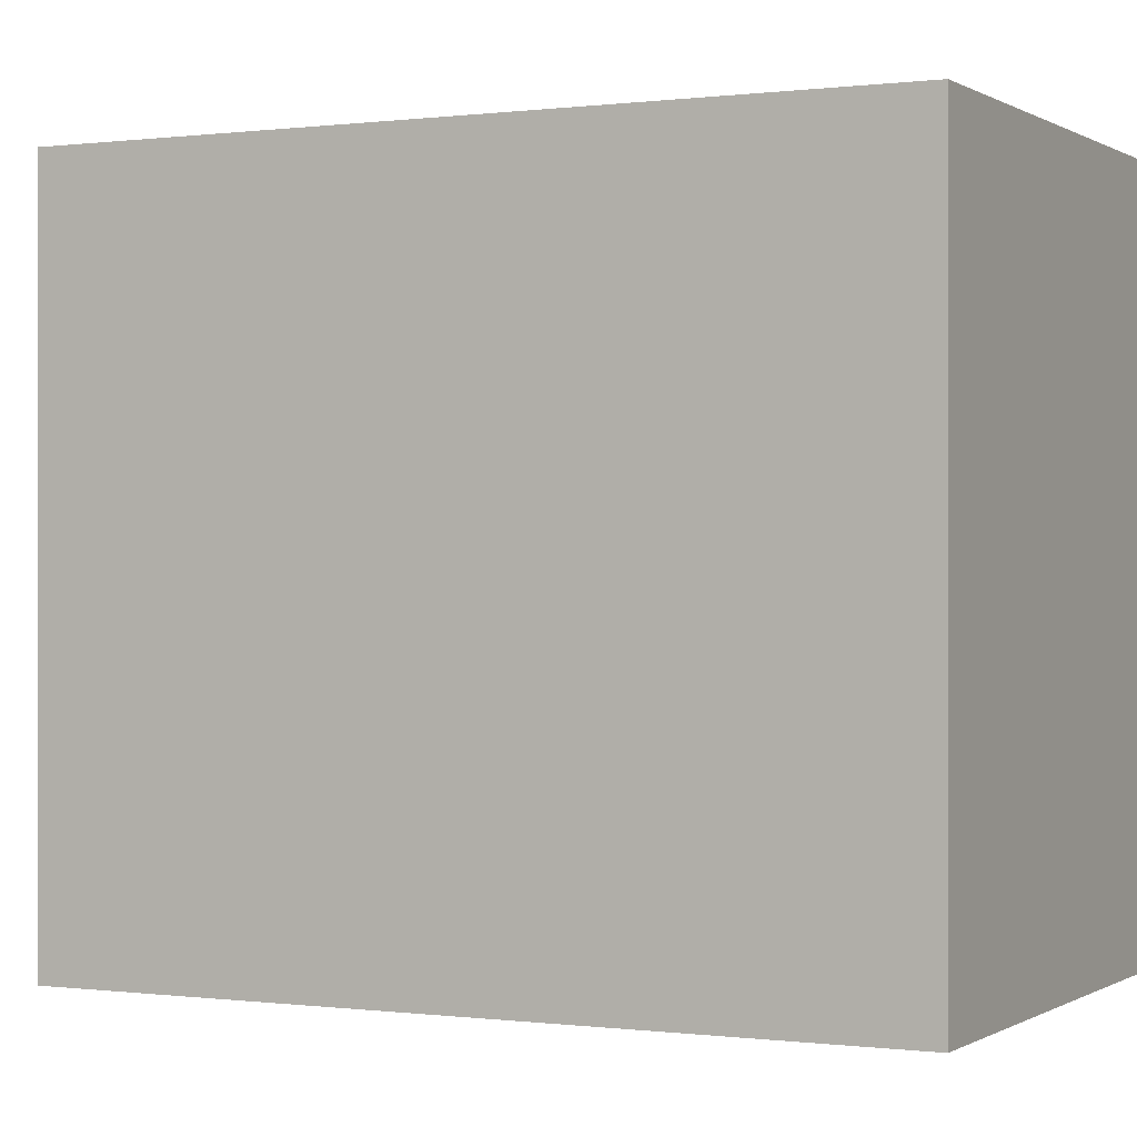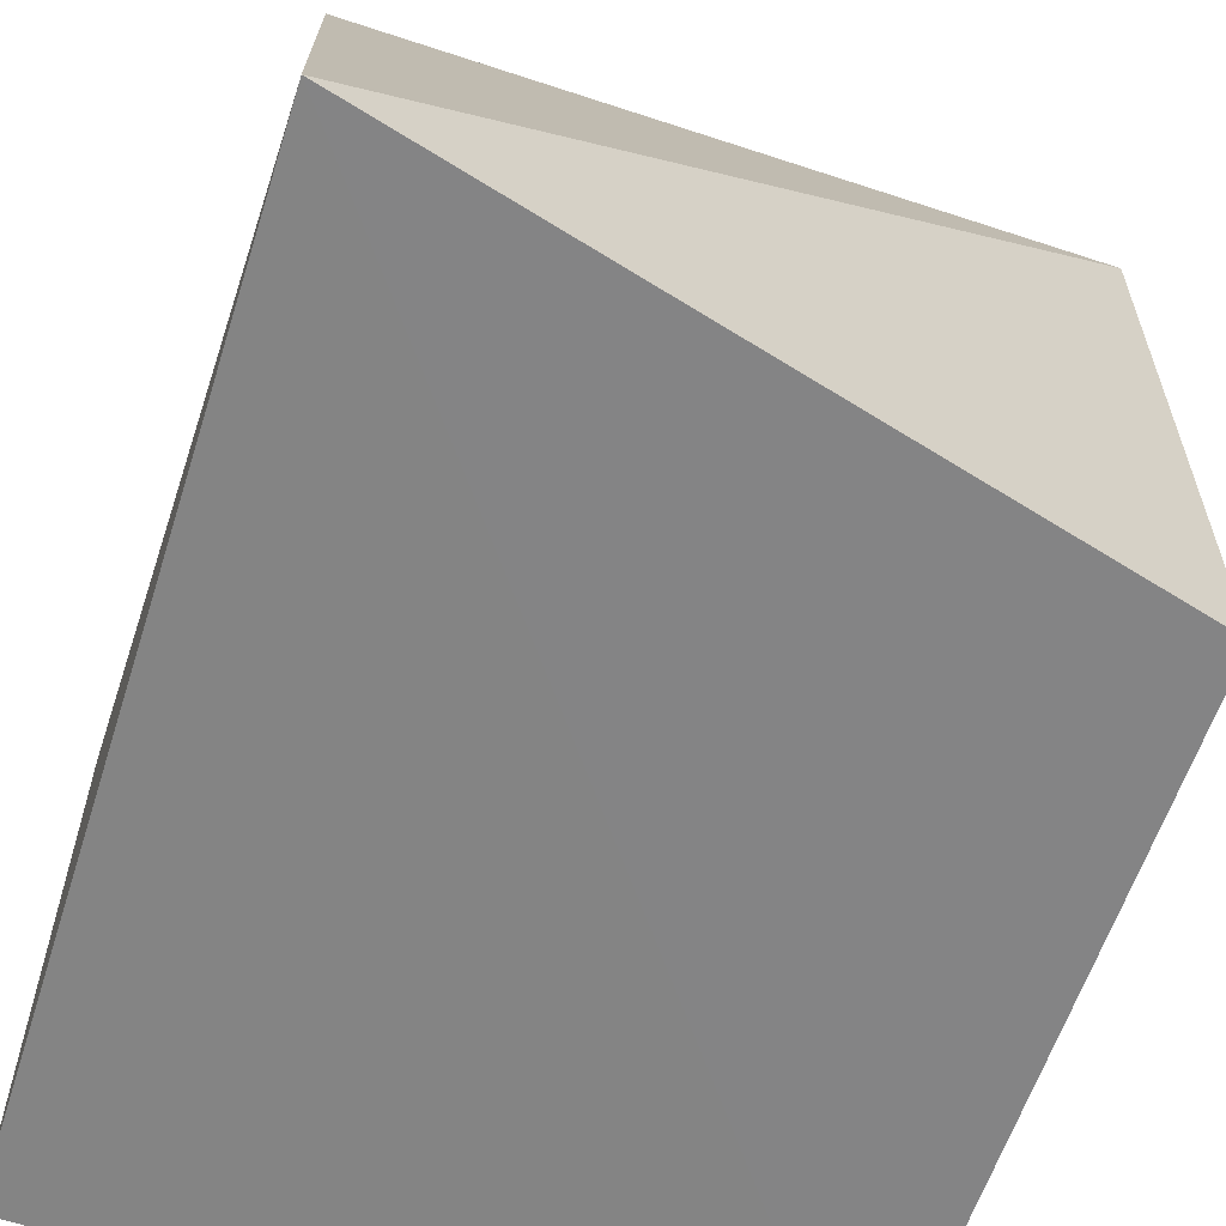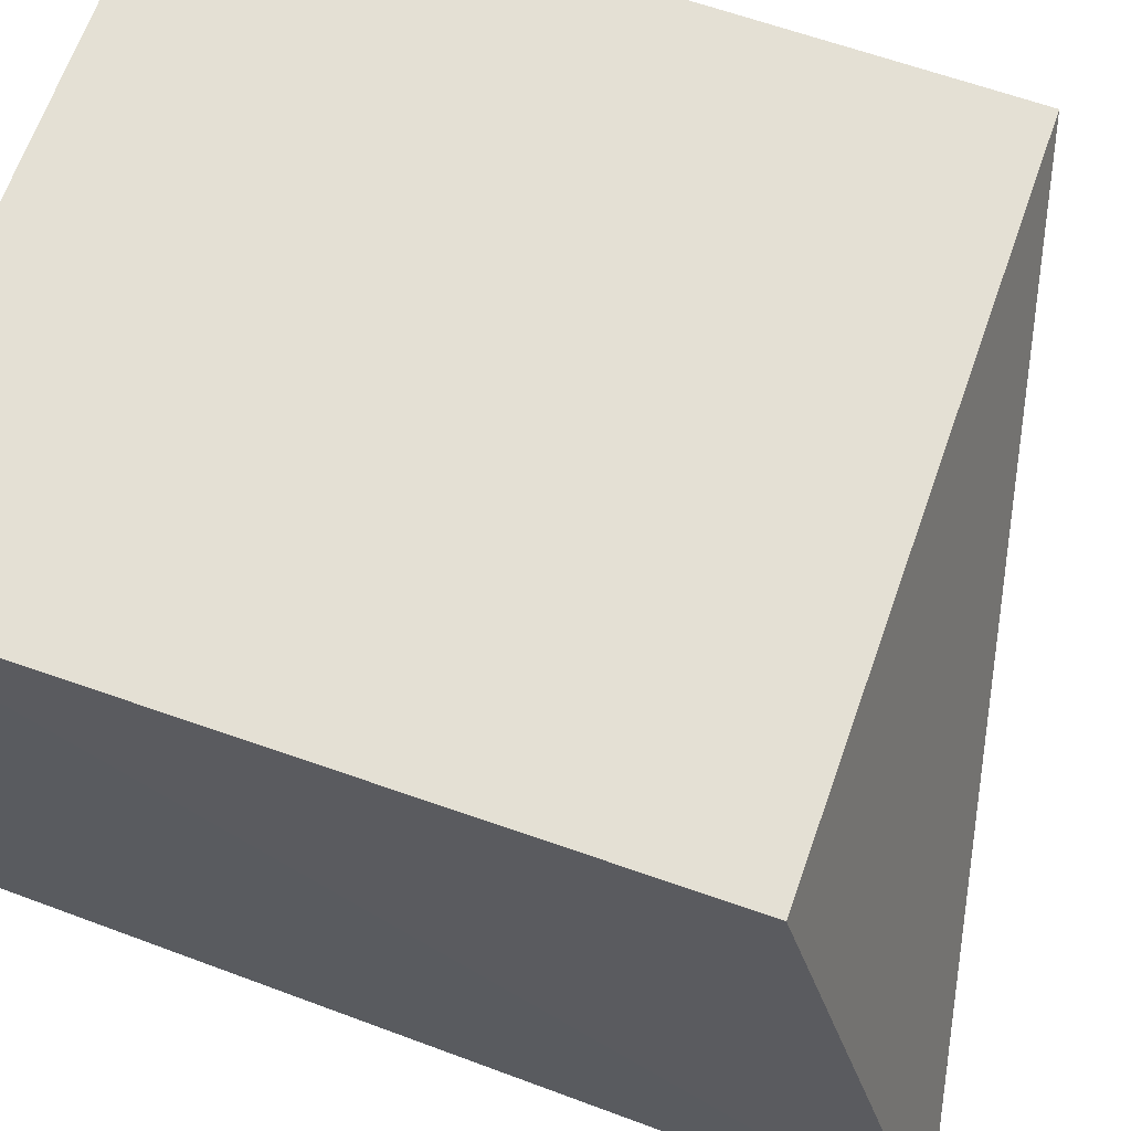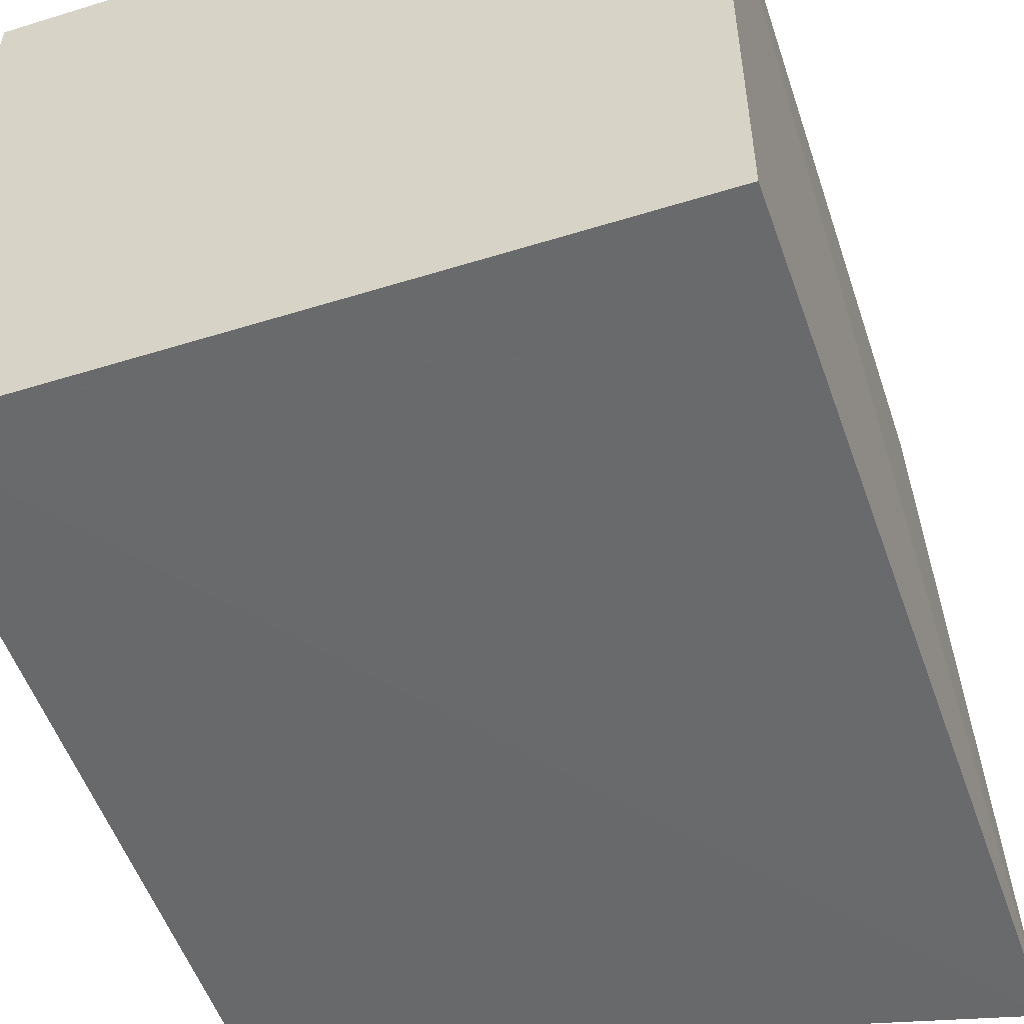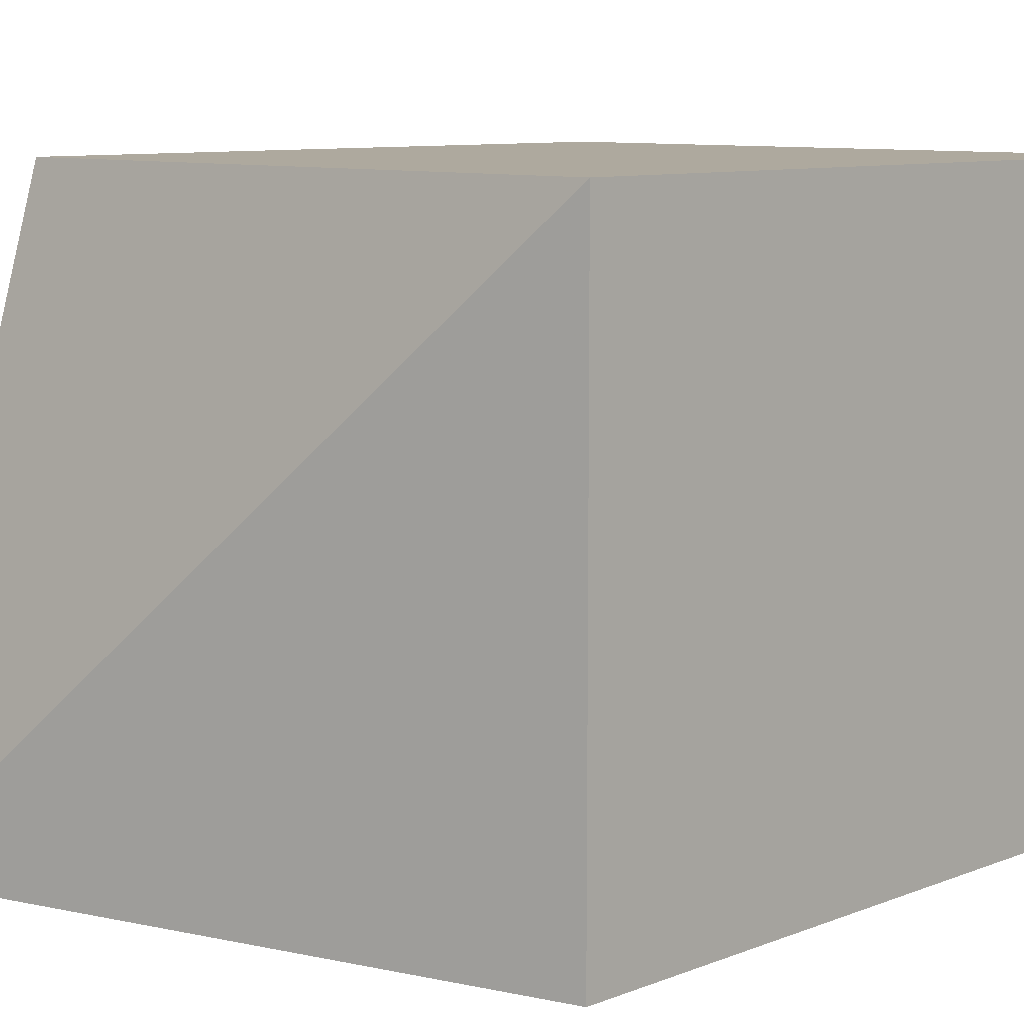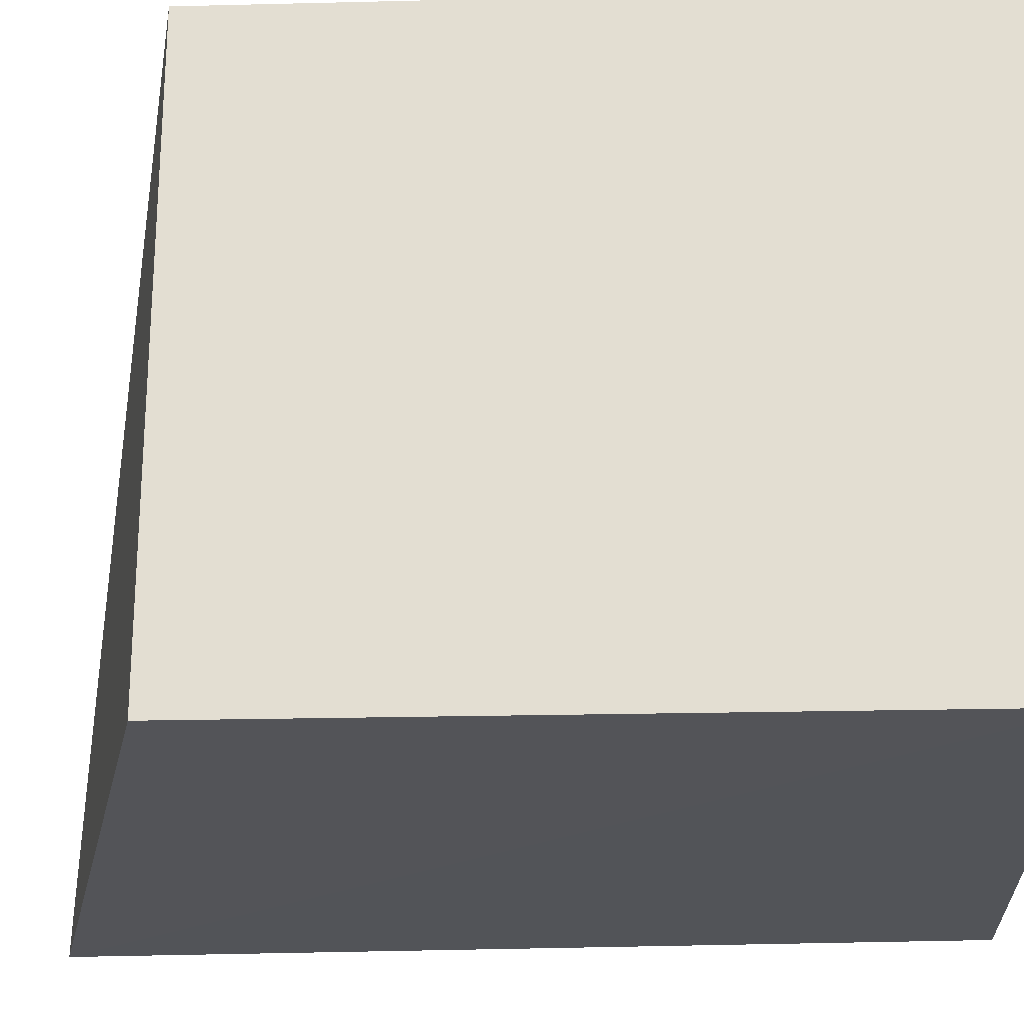
<metadata>
{"format":"obj","ext":"obj","renderer":"f3d","projection":"perspective","resolution":1024,"background":"white","views":[{"elev":-0.0,"azim":116.6,"up":"+Z"},{"elev":-61.6,"azim":-18.6,"up":"+Z"},{"elev":66.0,"azim":-70.6,"up":"+Z"},{"elev":-52.7,"azim":-161.6,"up":"+Z"},{"elev":9.1,"azim":44.3,"up":"+Z"},{"elev":-23.3,"azim":92.4,"up":"+Z"}]}
</metadata>
<code>
v 0.002334 0.005164 0.08243
v 0.002334 -0.03956 0.08243
v 0.002334 0.005164 0.0433
v -0.03959 0.005164 0.0433
v -0.03959 -0.03956 0.08243
v -0.04057 -0.05041 0.0431
v -0.03959 0.005164 0.08243
v 0.002334 -0.03956 0.0433
f 1 2 3
f 1 3 4
f 5 2 1
f 6 4 3
f 6 2 5
f 7 5 1
f 7 1 4
f 7 6 5
f 7 4 6
f 8 6 3
f 8 3 2
f 8 2 6

</code>
